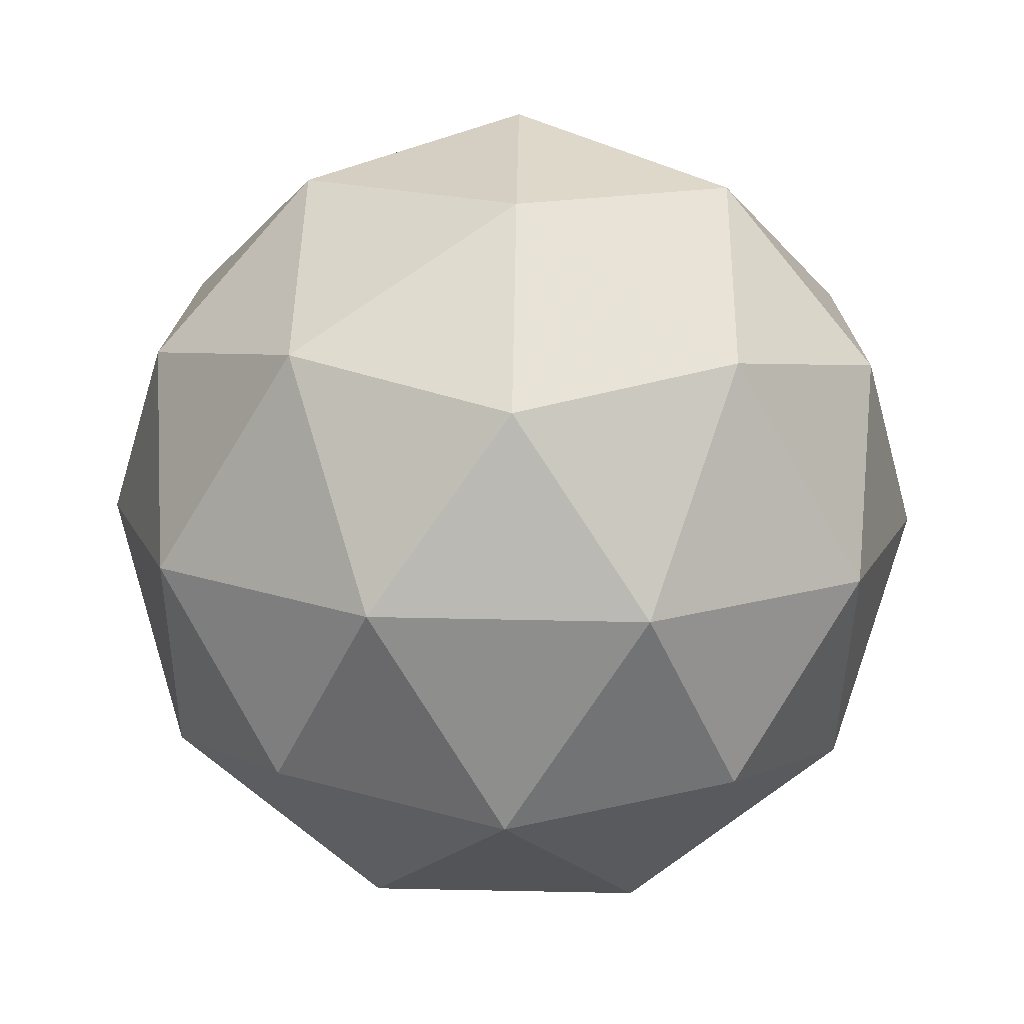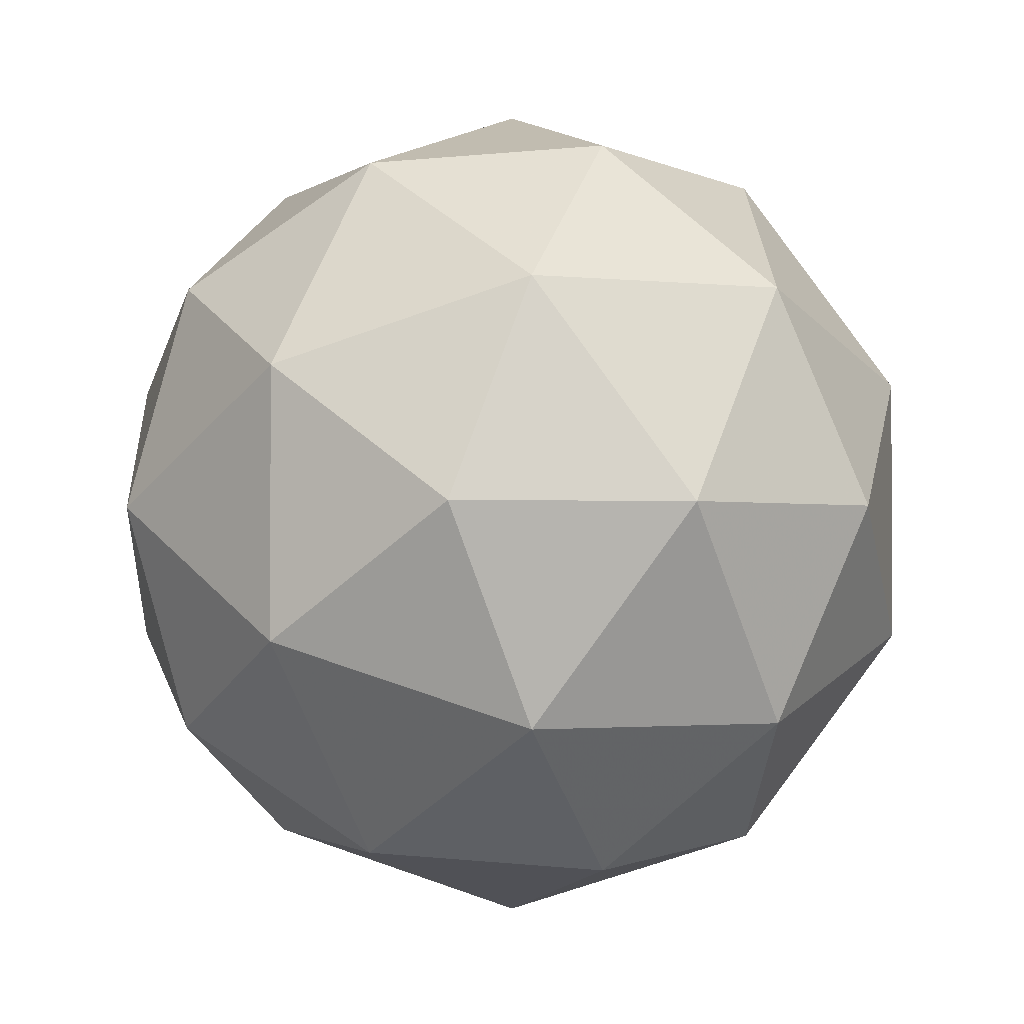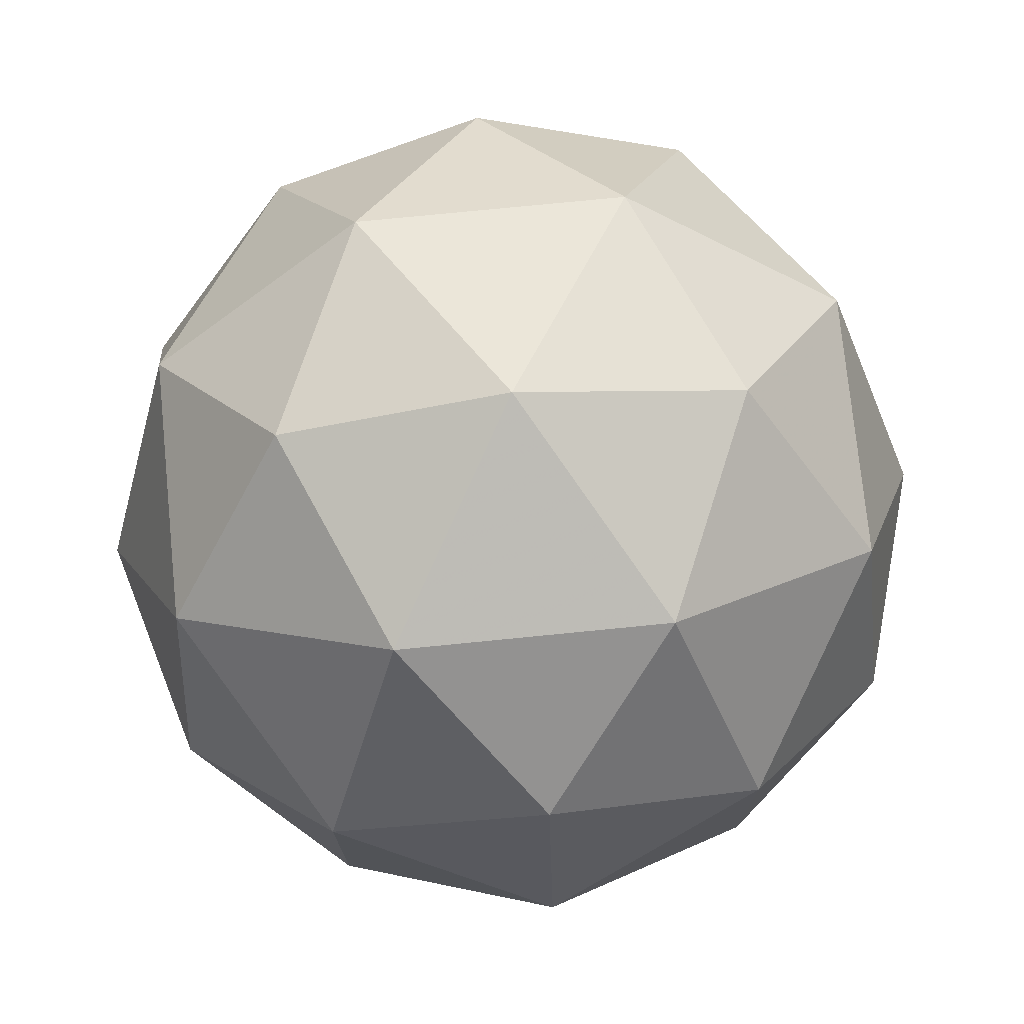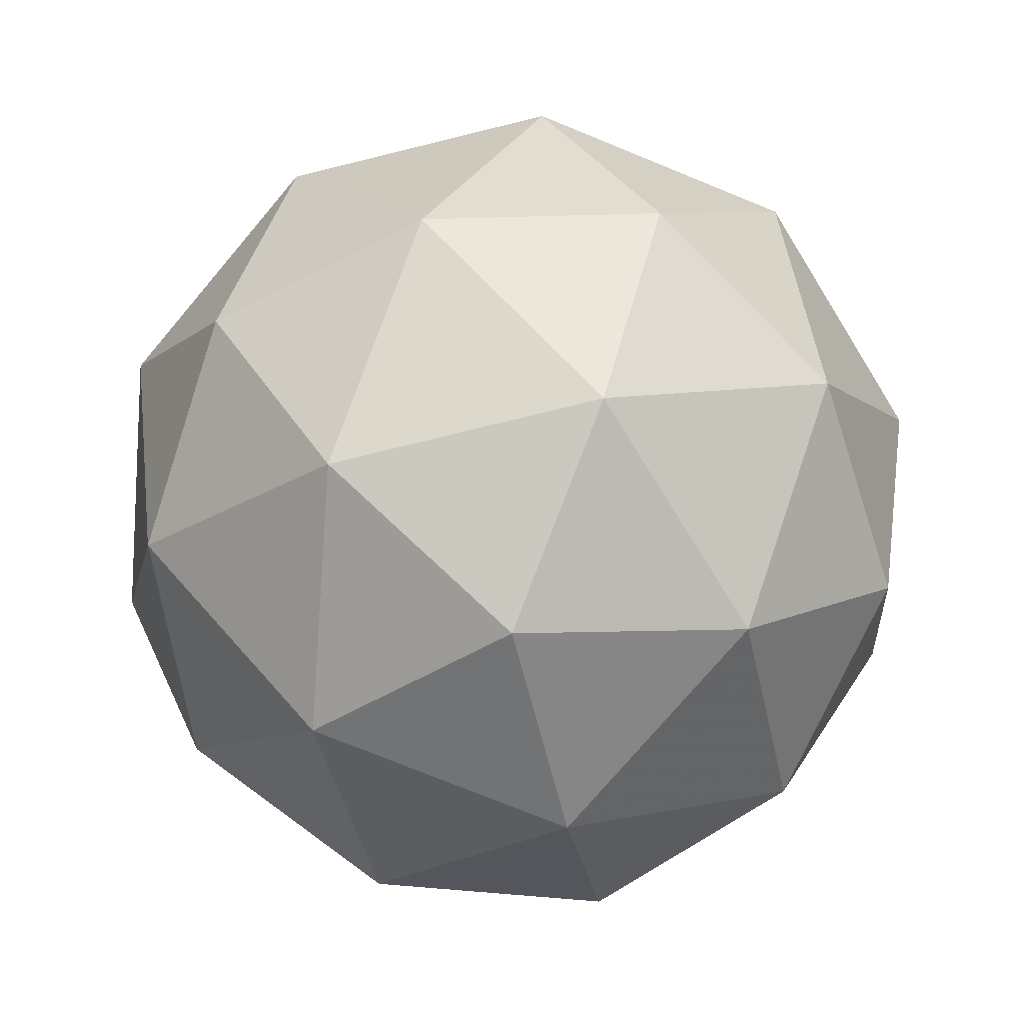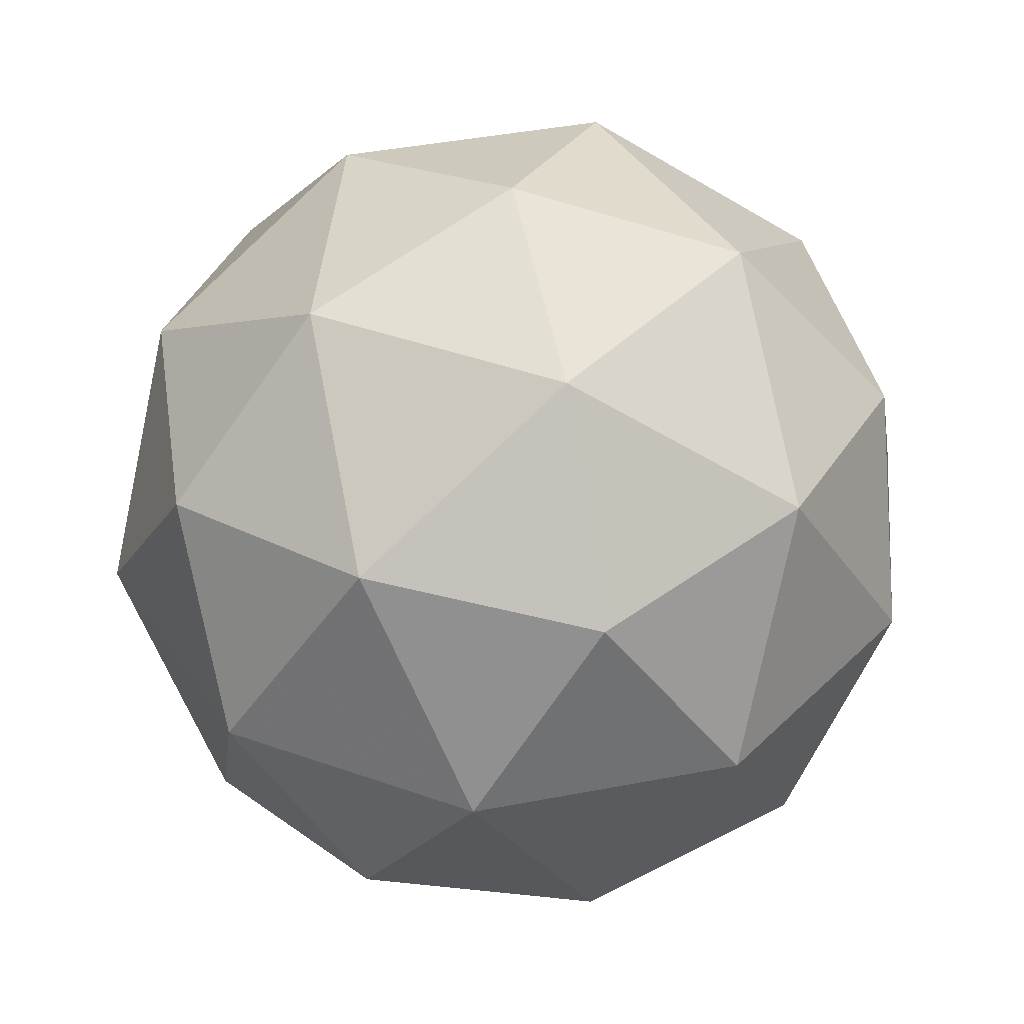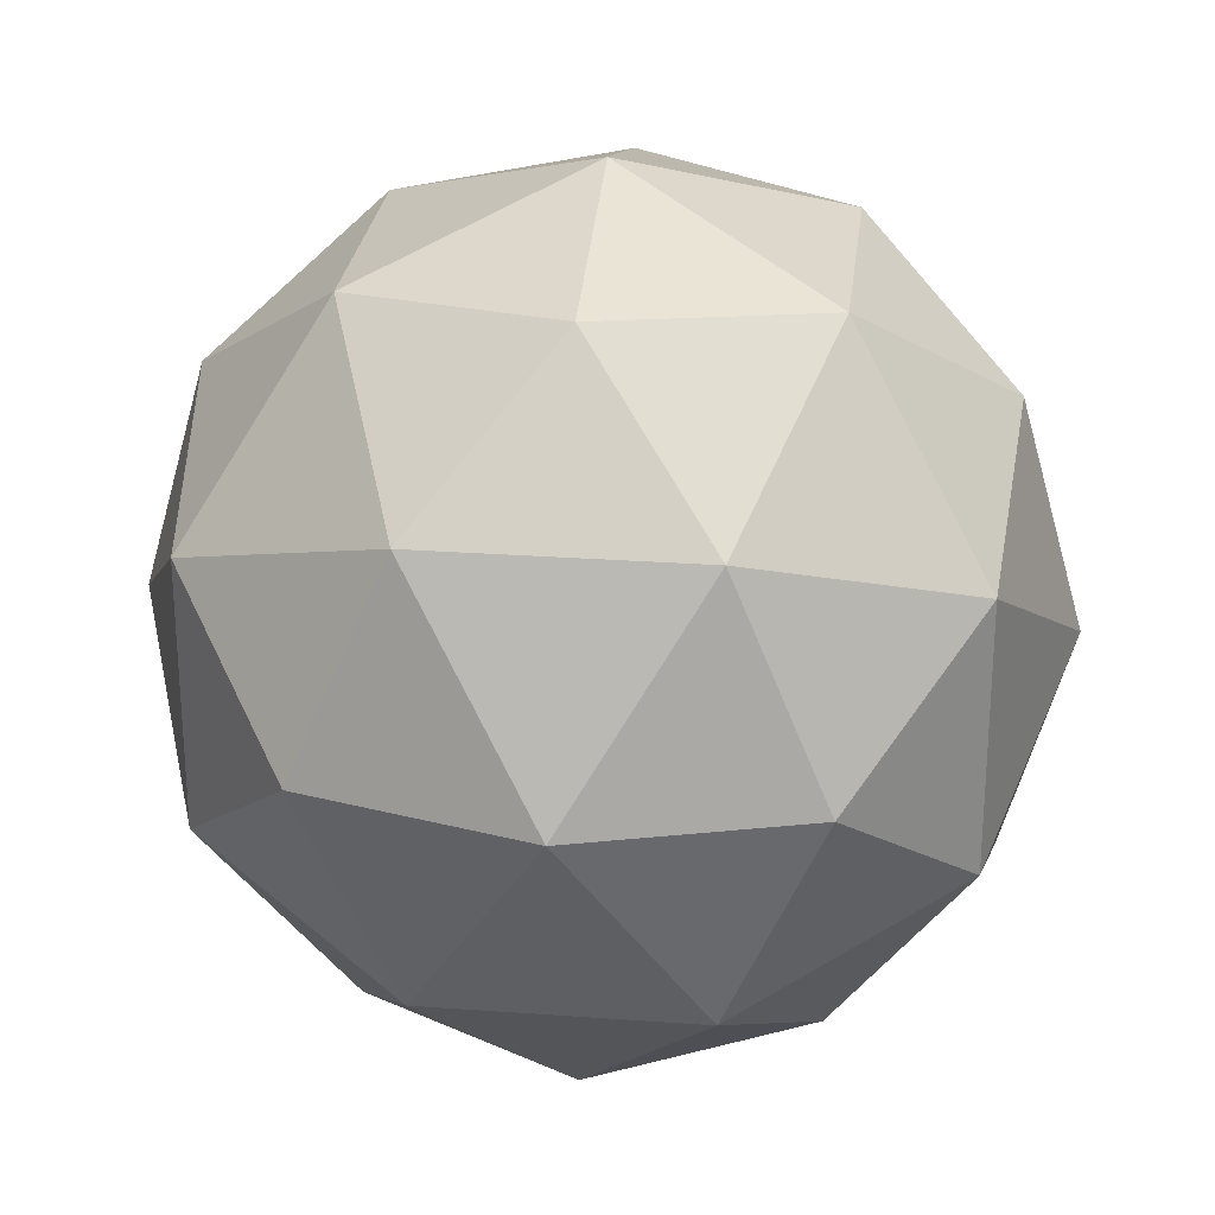
<metadata>
{"format":"obj","ext":"obj","renderer":"f3d","projection":"perspective","resolution":1024,"background":"white","views":[{"elev":77.7,"azim":127.1,"up":"+Y"},{"elev":-1.5,"azim":-55.5,"up":"+Z"},{"elev":75.0,"azim":52.6,"up":"+Z"},{"elev":-74.8,"azim":31.8,"up":"+Y"},{"elev":42.6,"azim":77.0,"up":"+Y"},{"elev":26.3,"azim":154.8,"up":"+Z"}]}
</metadata>
<code>
g IL2DR-i2-g108-s285
v -6881 8475 2807
v -6791 8507 2872
v -6915 8507 2912
v -6729 8592 2918
v -6702 8575 2807
v -6991 8507 2807
v -6915 8507 2702
v -6791 8507 2742
v -6681 8685 2872
v -6939 8592 2986
v -6825 8575 2977
v -6881 8685 3017
v -7068 8592 2807
v -7025 8575 2912
v -7080 8685 2872
v -6939 8592 2629
v -7025 8575 2702
v -7004 8685 2637
v -6729 8592 2697
v -6825 8575 2637
v -6757 8685 2637
v -6757 8685 2977
v -7004 8685 2977
v -7080 8685 2742
v -6881 8685 2597
v -6681 8685 2742
v -6823 8779 2986
v -6736 8796 2912
v -6846 8864 2912
v -7033 8779 2918
v -6936 8796 2977
v -6970 8864 2872
v -7033 8779 2697
v -7059 8796 2807
v -6970 8864 2742
v -6823 8779 2629
v -6936 8796 2637
v -6846 8864 2702
v -6693 8779 2807
v -6736 8796 2702
v -6770 8864 2807
v -6881 8895 2807
f 1 2 3
f 4 2 5
f 1 3 6
f 1 6 7
f 1 7 8
f 4 5 9
f 10 11 12
f 13 14 15
f 16 17 18
f 19 20 21
f 4 9 22
f 10 12 23
f 13 15 24
f 16 18 25
f 19 21 26
f 27 28 29
f 30 31 32
f 33 34 35
f 36 37 38
f 39 40 41
f 41 38 42
f 41 40 38
f 40 36 38
f 38 35 42
f 38 37 35
f 37 33 35
f 35 32 42
f 35 34 32
f 34 30 32
f 32 29 42
f 32 31 29
f 31 27 29
f 29 41 42
f 29 28 41
f 28 39 41
f 26 40 39
f 26 21 40
f 21 36 40
f 25 37 36
f 25 18 37
f 18 33 37
f 24 34 33
f 24 15 34
f 15 30 34
f 23 31 30
f 23 12 31
f 12 27 31
f 22 28 27
f 22 9 28
f 9 39 28
f 21 25 36
f 21 20 25
f 20 16 25
f 18 24 33
f 18 17 24
f 17 13 24
f 15 23 30
f 15 14 23
f 14 10 23
f 12 22 27
f 12 11 22
f 11 4 22
f 9 26 39
f 9 5 26
f 5 19 26
f 8 20 19
f 8 7 20
f 7 16 20
f 7 17 16
f 7 6 17
f 6 13 17
f 6 14 13
f 6 3 14
f 3 10 14
f 5 8 19
f 5 2 8
f 2 1 8
f 3 11 10
f 3 2 11
f 2 4 11
f 2 4 11

</code>
